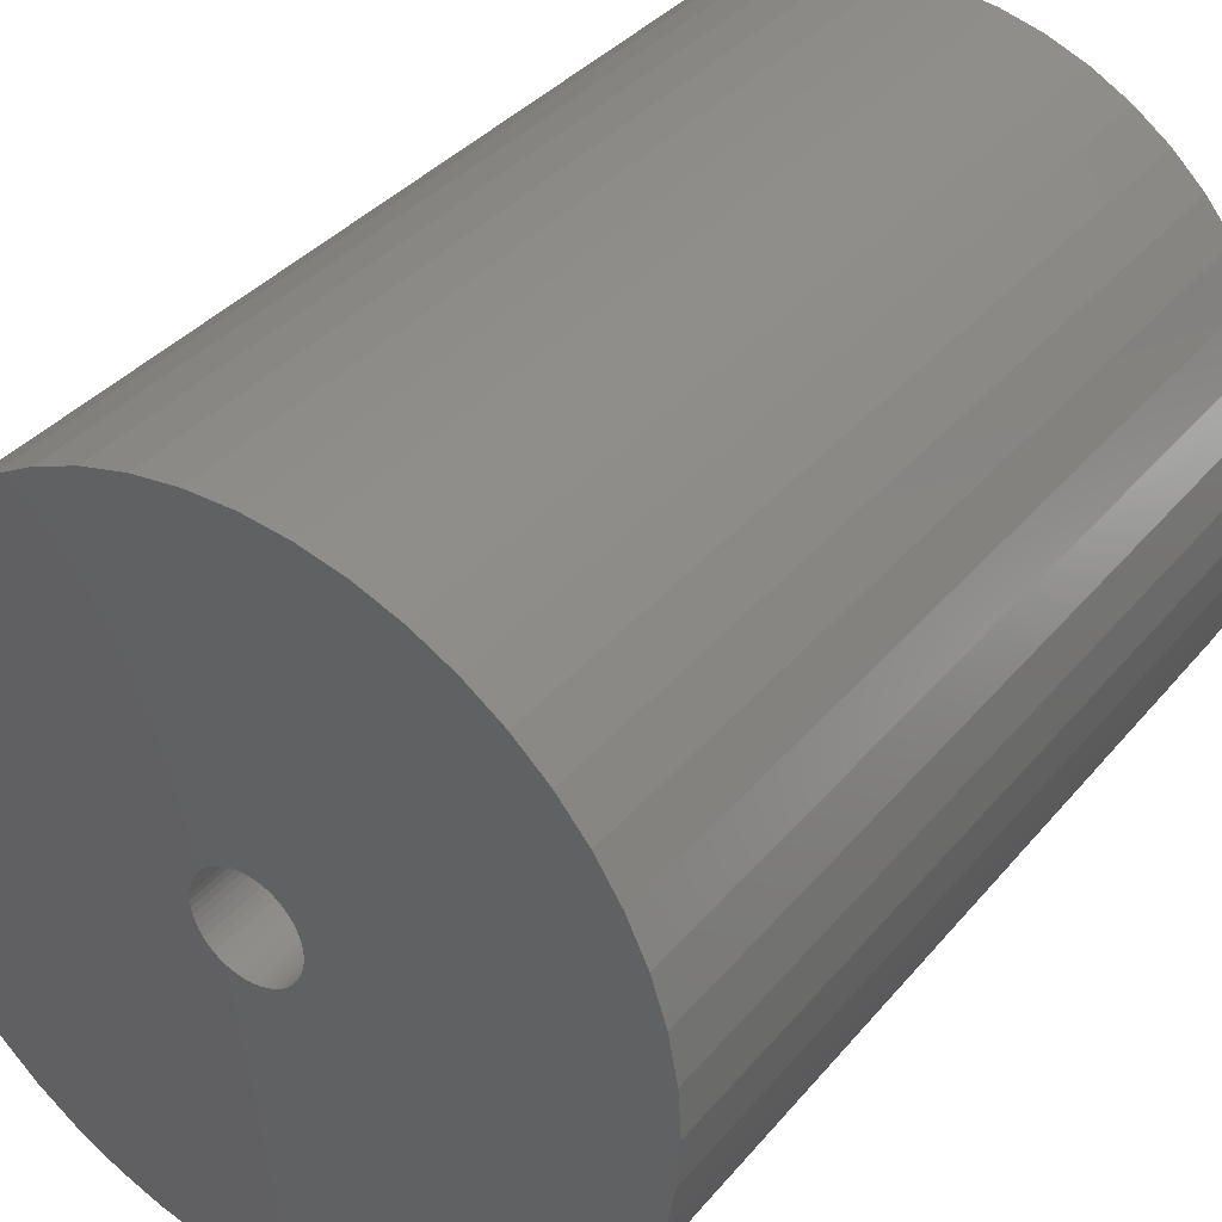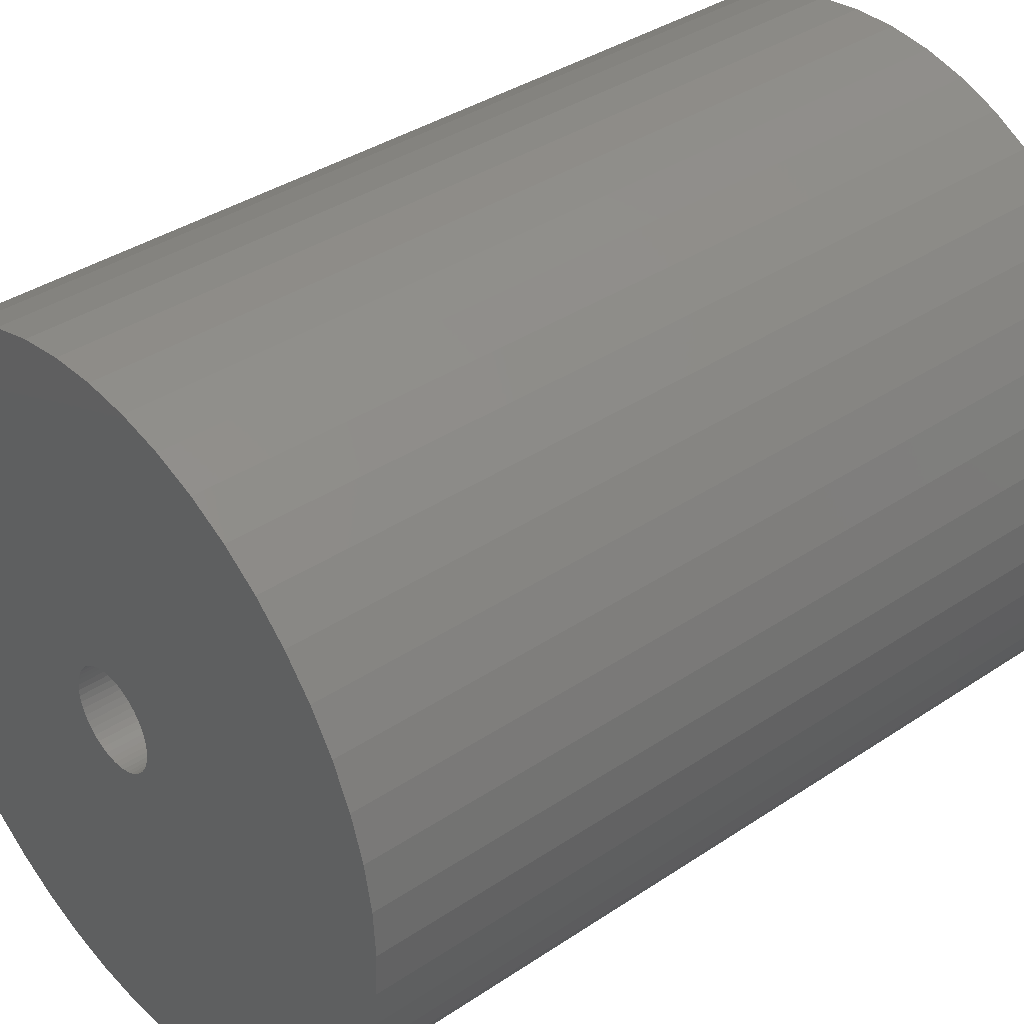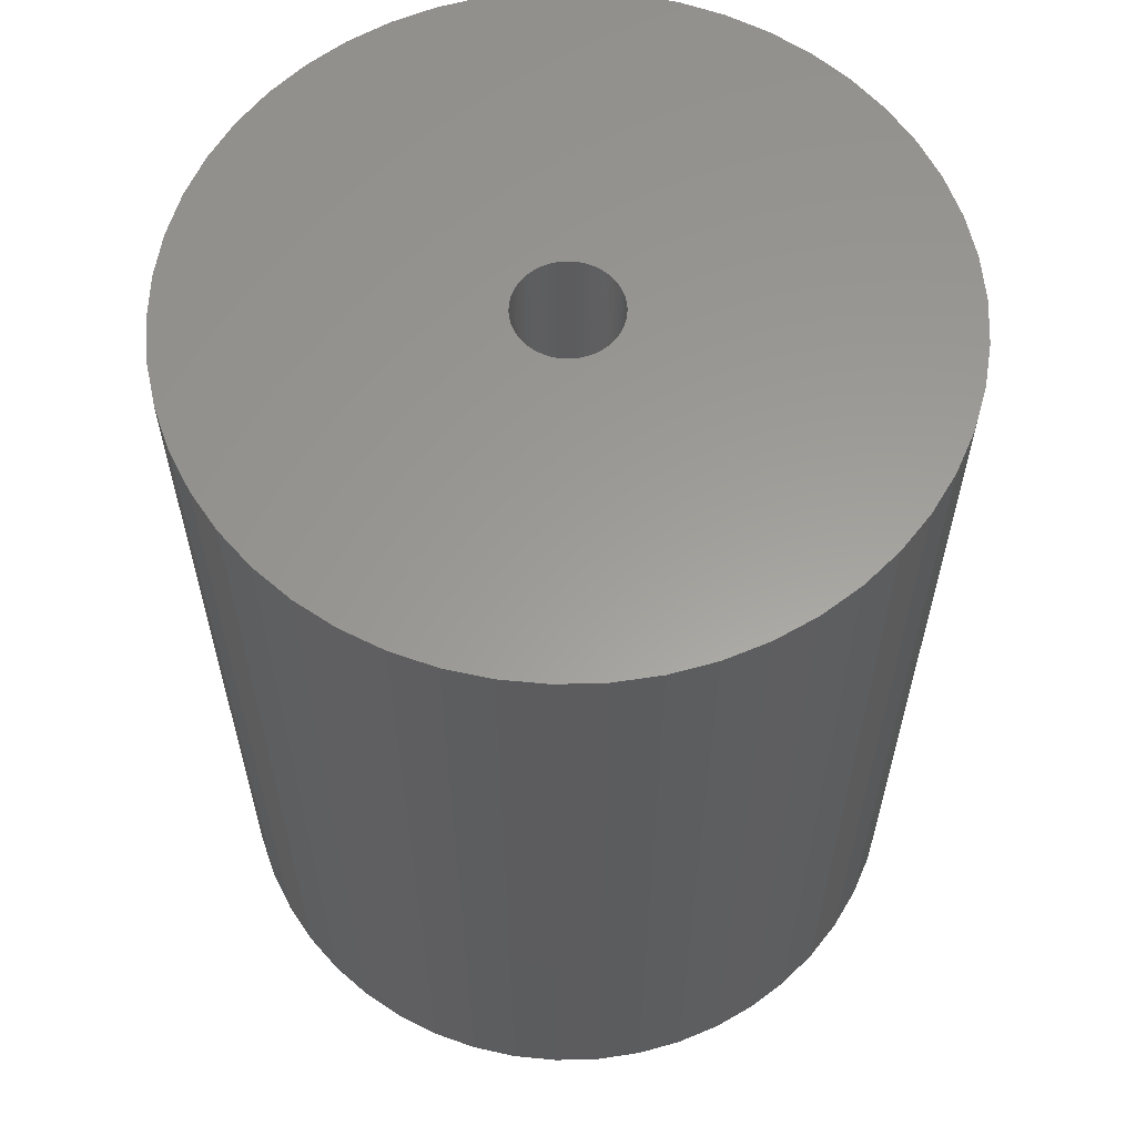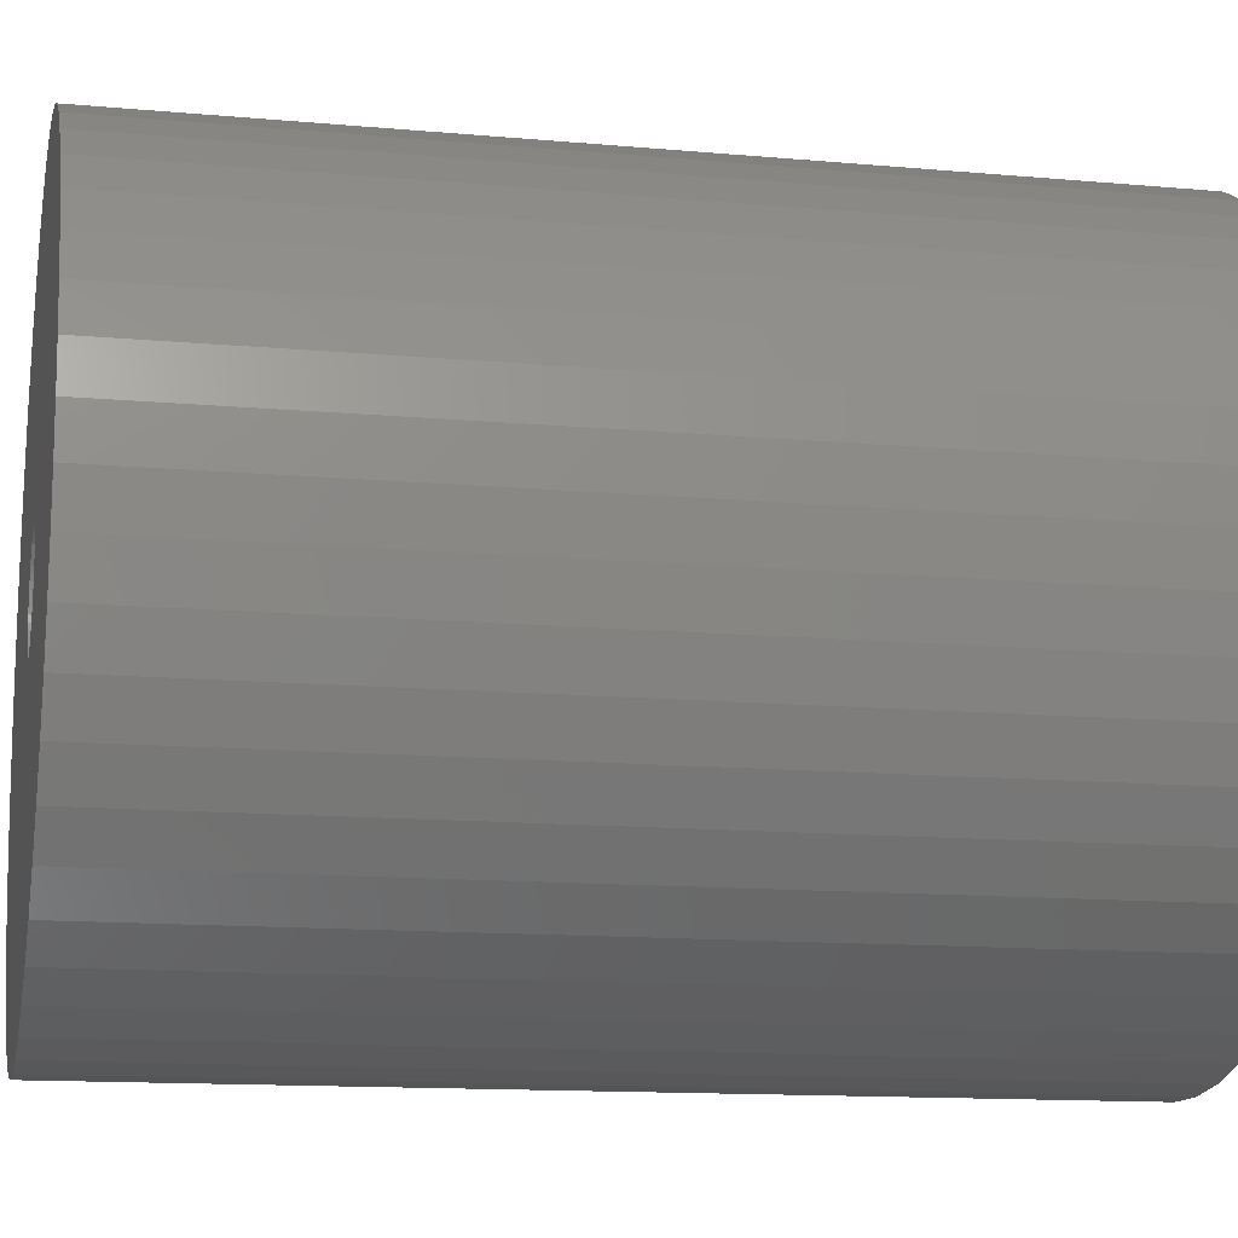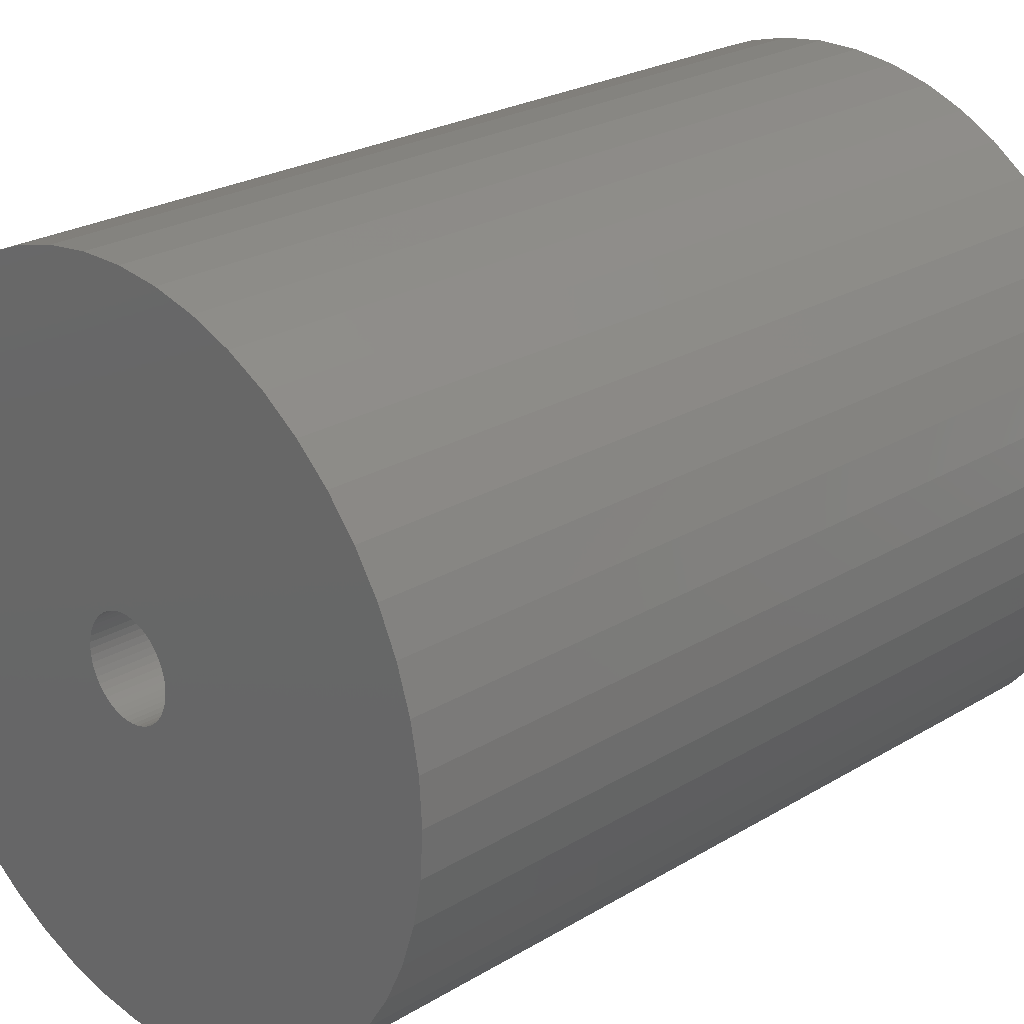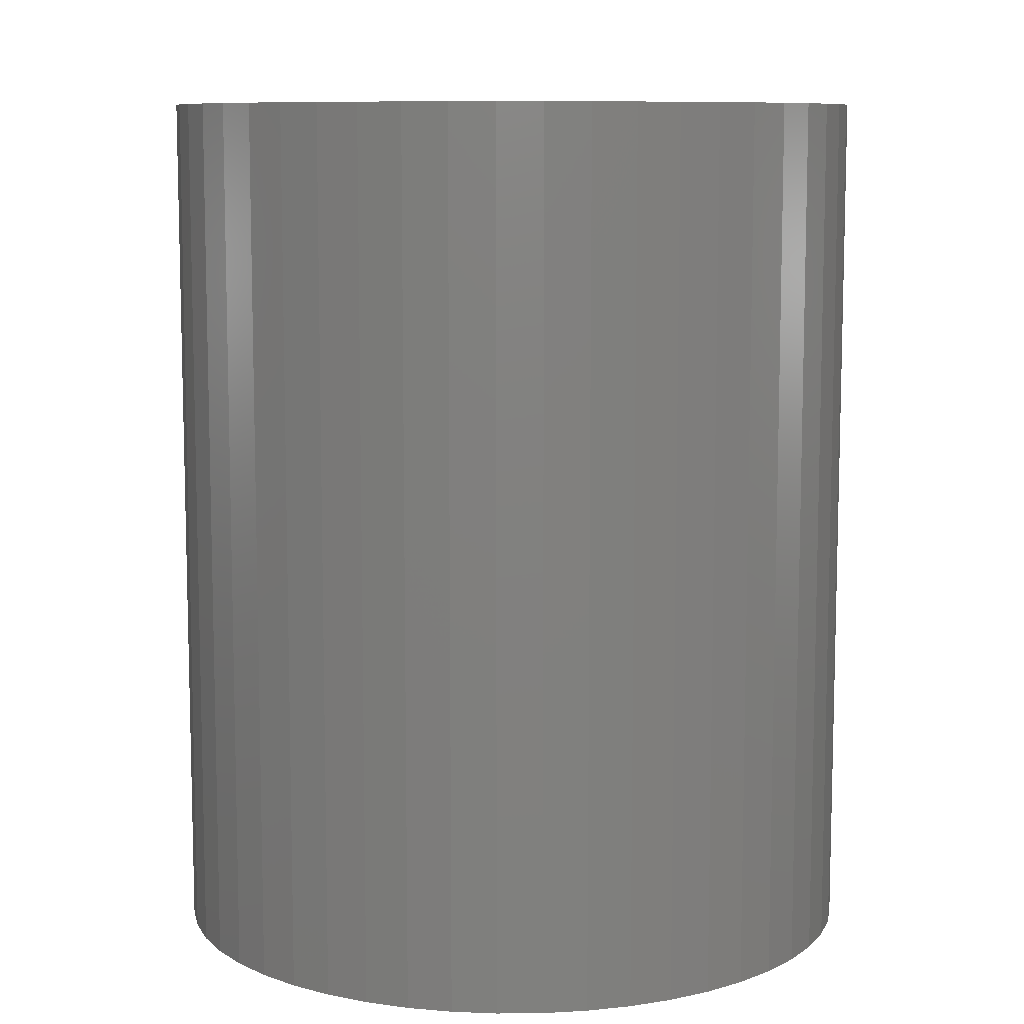
<metadata>
{"format":"stl","ext":"stl","renderer":"f3d","projection":"perspective","resolution":1024,"background":"white","views":[{"elev":36.5,"azim":34.4,"up":"+Y"},{"elev":37.4,"azim":49.4,"up":"+Y"},{"elev":60.3,"azim":113.6,"up":"+Z"},{"elev":-13.1,"azim":-101.8,"up":"+Y"},{"elev":24.6,"azim":45.6,"up":"+Y"},{"elev":9.2,"azim":-102.0,"up":"+Z"}]}
</metadata>
<code>
# stl→obj: 200 verts, 400 faces
v 23 0 28.5
v 22.82 2.883 -28.5
v 22.82 2.883 28.5
v 23 0 -28.5
v -23 0 -28.5
v -22.82 2.883 28.5
v -22.82 2.883 -28.5
v -23 0 28.5
v 1.444 22.95 -28.5
v -1.444 22.95 28.5
v 1.444 22.95 28.5
v -1.444 22.95 -28.5
v -1.444 -22.95 -28.5
v 1.444 -22.95 28.5
v -1.444 -22.95 28.5
v 1.444 -22.95 -28.5
v 16.77 15.74 -28.5
v 14.66 17.72 28.5
v 16.77 15.74 28.5
v 14.66 17.72 -28.5
v -14.66 17.72 -28.5
v -16.77 15.74 28.5
v -14.66 17.72 28.5
v -16.77 15.74 -28.5
v -7.107 21.87 -28.5
v -9.793 20.81 28.5
v -7.107 21.87 28.5
v -9.793 20.81 -28.5
v 20.16 -11.08 28.5
v 21.38 -8.467 -28.5
v 21.38 -8.467 28.5
v 20.16 -11.08 -28.5
v 21.38 8.467 28.5
v 20.16 11.08 -28.5
v 20.16 11.08 28.5
v 21.38 8.467 -28.5
v 9.793 20.81 -28.5
v 7.107 21.87 28.5
v 9.793 20.81 28.5
v 7.107 21.87 -28.5
v 4.31 22.59 28.5
v 4.31 22.59 -28.5
v 12.32 19.42 -28.5
v 12.32 19.42 28.5
v -21.38 8.467 -28.5
v -20.16 11.08 28.5
v -20.16 11.08 -28.5
v -21.38 8.467 28.5
v -18.61 13.52 -28.5
v -18.61 13.52 28.5
v -22.28 5.72 -28.5
v -22.28 5.72 28.5
v -4.31 22.59 28.5
v -4.31 22.59 -28.5
v 4.31 -22.59 28.5
v 4.31 -22.59 -28.5
v 22.28 5.72 28.5
v 22.28 5.72 -28.5
v 18.61 13.52 28.5
v 18.61 13.52 -28.5
v 3.25 0 28.5
v 3.224 0.4073 28.5
v 22.82 -2.883 28.5
v 3.148 0.8082 28.5
v 3.224 -0.4073 28.5
v 3.022 1.196 28.5
v 22.28 -5.72 28.5
v 2.848 1.566 28.5
v 3.148 -0.8082 28.5
v 2.629 1.91 28.5
v 2.369 2.225 28.5
v 3.022 -1.196 28.5
v 2.072 2.504 28.5
v 1.741 2.744 28.5
v 2.848 -1.566 28.5
v 1.384 2.941 28.5
v 18.61 -13.52 28.5
v 1.004 3.091 28.5
v 2.629 -1.91 28.5
v 16.77 -15.74 28.5
v 0.609 3.192 28.5
v 0.2041 3.244 28.5
v -0.2041 3.244 28.5
v -0.609 3.192 28.5
v -1.004 3.091 28.5
v -1.384 2.941 28.5
v -1.741 2.744 28.5
v -12.32 19.42 28.5
v -2.072 2.504 28.5
v -2.369 2.225 28.5
v -2.629 1.91 28.5
v 2.369 -2.225 28.5
v 14.66 -17.72 28.5
v 2.072 -2.504 28.5
v 12.32 -19.42 28.5
v 1.741 -2.744 28.5
v 9.793 -20.81 28.5
v 1.384 -2.941 28.5
v 7.107 -21.87 28.5
v 1.004 -3.091 28.5
v 0.609 -3.192 28.5
v 0.2041 -3.244 28.5
v -0.2041 -3.244 28.5
v -0.609 -3.192 28.5
v -4.31 -22.59 28.5
v -1.004 -3.091 28.5
v -7.107 -21.87 28.5
v -1.384 -2.941 28.5
v -9.793 -20.81 28.5
v -1.741 -2.744 28.5
v -12.32 -19.42 28.5
v -2.072 -2.504 28.5
v -14.66 -17.72 28.5
v -2.369 -2.225 28.5
v -16.77 -15.74 28.5
v -2.629 -1.91 28.5
v -18.61 -13.52 28.5
v -2.848 -1.566 28.5
v -20.16 -11.08 28.5
v -3.022 -1.196 28.5
v -21.38 -8.467 28.5
v -3.148 -0.8082 28.5
v -22.28 -5.72 28.5
v -3.224 -0.4073 28.5
v -22.82 -2.883 28.5
v -3.25 0 28.5
v -2.848 1.566 28.5
v -3.022 1.196 28.5
v -3.148 0.8082 28.5
v -3.224 0.4073 28.5
v -12.32 19.42 -28.5
v 22.82 -2.883 -28.5
v 18.61 -13.52 -28.5
v 16.77 -15.74 -28.5
v -16.77 -15.74 -28.5
v -14.66 -17.72 -28.5
v -20.16 -11.08 -28.5
v -21.38 -8.467 -28.5
v -18.61 -13.52 -28.5
v 3.25 0 -28.5
v 3.224 -0.4073 -28.5
v 22.28 -5.72 -28.5
v 3.148 -0.8082 -28.5
v 3.224 0.4073 -28.5
v 3.022 -1.196 -28.5
v 2.848 -1.566 -28.5
v 3.148 0.8082 -28.5
v 2.629 -1.91 -28.5
v 2.369 -2.225 -28.5
v 14.66 -17.72 -28.5
v 3.022 1.196 -28.5
v 2.072 -2.504 -28.5
v 12.32 -19.42 -28.5
v 1.741 -2.744 -28.5
v 9.793 -20.81 -28.5
v 2.848 1.566 -28.5
v 1.384 -2.941 -28.5
v 7.107 -21.87 -28.5
v 1.004 -3.091 -28.5
v 2.629 1.91 -28.5
v 0.609 -3.192 -28.5
v 0.2041 -3.244 -28.5
v -0.2041 -3.244 -28.5
v -0.609 -3.192 -28.5
v -4.31 -22.59 -28.5
v -1.004 -3.091 -28.5
v -7.107 -21.87 -28.5
v -1.384 -2.941 -28.5
v -9.793 -20.81 -28.5
v -1.741 -2.744 -28.5
v -12.32 -19.42 -28.5
v -2.072 -2.504 -28.5
v -2.369 -2.225 -28.5
v -2.629 -1.91 -28.5
v 2.369 2.225 -28.5
v 2.072 2.504 -28.5
v 1.741 2.744 -28.5
v 1.384 2.941 -28.5
v 1.004 3.091 -28.5
v 0.609 3.192 -28.5
v 0.2041 3.244 -28.5
v -0.2041 3.244 -28.5
v -0.609 3.192 -28.5
v -1.004 3.091 -28.5
v -1.384 2.941 -28.5
v -1.741 2.744 -28.5
v -2.072 2.504 -28.5
v -2.369 2.225 -28.5
v -2.629 1.91 -28.5
v -2.848 1.566 -28.5
v -3.022 1.196 -28.5
v -3.148 0.8082 -28.5
v -3.224 0.4073 -28.5
v -3.25 0 -28.5
v -2.848 -1.566 -28.5
v -3.022 -1.196 -28.5
v -3.148 -0.8082 -28.5
v -22.28 -5.72 -28.5
v -3.224 -0.4073 -28.5
v -22.82 -2.883 -28.5
f 1 2 3
f 2 1 4
f 5 6 7
f 6 5 8
f 9 10 11
f 10 9 12
f 13 14 15
f 14 13 16
f 17 18 19
f 18 17 20
f 21 22 23
f 22 21 24
f 25 26 27
f 26 25 28
f 29 30 31
f 30 29 32
f 33 34 35
f 34 33 36
f 37 38 39
f 38 37 40
f 40 41 38
f 41 40 42
f 43 39 44
f 39 43 37
f 45 46 47
f 46 45 48
f 49 22 24
f 22 49 50
f 51 48 45
f 48 51 52
f 12 53 10
f 53 12 54
f 16 55 14
f 55 16 56
f 57 36 33
f 36 57 58
f 3 58 57
f 58 3 2
f 59 17 19
f 17 59 60
f 35 60 59
f 60 35 34
f 42 11 41
f 11 42 9
f 20 44 18
f 44 20 43
f 47 50 49
f 50 47 46
f 7 52 51
f 52 7 6
f 61 1 3
f 62 3 57
f 1 61 63
f 64 57 33
f 65 63 61
f 66 33 35
f 63 65 67
f 68 35 59
f 69 67 65
f 70 59 19
f 67 69 31
f 71 19 18
f 72 31 69
f 73 18 44
f 31 72 29
f 74 44 39
f 75 29 72
f 76 39 38
f 29 75 77
f 78 38 41
f 79 77 75
f 77 79 80
f 3 62 61
f 57 64 62
f 33 66 64
f 35 68 66
f 59 70 68
f 19 71 70
f 18 73 71
f 44 74 73
f 81 41 11
f 39 76 74
f 38 78 76
f 41 81 78
f 11 82 81
f 11 83 82
f 10 83 11
f 83 10 84
f 53 84 10
f 84 53 85
f 27 85 53
f 85 27 86
f 26 86 27
f 86 26 87
f 88 87 26
f 87 88 89
f 23 89 88
f 89 23 90
f 90 22 91
f 22 90 23
f 92 80 79
f 80 92 93
f 94 93 92
f 93 94 95
f 96 95 94
f 95 96 97
f 98 97 96
f 97 98 99
f 100 99 98
f 99 100 55
f 101 55 100
f 55 101 14
f 102 14 101
f 103 14 102
f 15 103 104
f 105 104 106
f 107 106 108
f 103 15 14
f 109 108 110
f 111 110 112
f 113 112 114
f 115 114 116
f 117 116 118
f 119 118 120
f 121 120 122
f 123 122 124
f 104 105 15
f 125 124 126
f 50 91 22
f 91 50 127
f 106 107 105
f 46 127 50
f 108 109 107
f 127 46 128
f 110 111 109
f 48 128 46
f 112 113 111
f 128 48 129
f 114 115 113
f 52 129 48
f 116 117 115
f 129 52 130
f 118 119 117
f 6 130 52
f 120 121 119
f 130 6 126
f 122 123 121
f 8 126 6
f 124 125 123
f 126 8 125
f 28 88 26
f 88 28 131
f 131 23 88
f 23 131 21
f 54 27 53
f 27 54 25
f 63 4 1
f 4 63 132
f 80 133 77
f 133 80 134
f 135 113 115
f 113 135 136
f 137 121 138
f 121 137 119
f 135 117 139
f 117 135 115
f 140 4 132
f 141 132 142
f 4 140 2
f 143 142 30
f 144 2 140
f 145 30 32
f 2 144 58
f 146 32 133
f 147 58 144
f 148 133 134
f 58 147 36
f 149 134 150
f 151 36 147
f 152 150 153
f 36 151 34
f 154 153 155
f 156 34 151
f 157 155 158
f 34 156 60
f 159 158 56
f 160 60 156
f 60 160 17
f 132 141 140
f 142 143 141
f 30 145 143
f 32 146 145
f 133 148 146
f 134 149 148
f 150 152 149
f 153 154 152
f 161 56 16
f 155 157 154
f 158 159 157
f 56 161 159
f 16 162 161
f 16 163 162
f 13 163 16
f 163 13 164
f 165 164 13
f 164 165 166
f 167 166 165
f 166 167 168
f 169 168 167
f 168 169 170
f 171 170 169
f 170 171 172
f 136 172 171
f 172 136 173
f 173 135 174
f 135 173 136
f 175 17 160
f 17 175 20
f 176 20 175
f 20 176 43
f 177 43 176
f 43 177 37
f 178 37 177
f 37 178 40
f 179 40 178
f 40 179 42
f 180 42 179
f 42 180 9
f 181 9 180
f 182 9 181
f 12 182 183
f 54 183 184
f 25 184 185
f 182 12 9
f 28 185 186
f 131 186 187
f 21 187 188
f 24 188 189
f 49 189 190
f 47 190 191
f 45 191 192
f 51 192 193
f 183 54 12
f 7 193 194
f 139 174 135
f 174 139 195
f 184 25 54
f 137 195 139
f 185 28 25
f 195 137 196
f 186 131 28
f 138 196 137
f 187 21 131
f 196 138 197
f 188 24 21
f 198 197 138
f 189 49 24
f 197 198 199
f 190 47 49
f 200 199 198
f 191 45 47
f 199 200 194
f 192 51 45
f 5 194 200
f 193 7 51
f 194 5 7
f 155 95 97
f 95 155 153
f 31 142 67
f 142 31 30
f 77 32 29
f 32 77 133
f 138 123 198
f 123 138 121
f 150 80 93
f 80 150 134
f 158 97 99
f 97 158 155
f 56 99 55
f 99 56 158
f 67 132 63
f 132 67 142
f 165 15 105
f 15 165 13
f 136 111 113
f 111 136 171
f 139 119 137
f 119 139 117
f 198 125 200
f 125 198 123
f 200 8 5
f 8 200 125
f 153 93 95
f 93 153 150
f 167 105 107
f 105 167 165
f 169 107 109
f 107 169 167
f 171 109 111
f 109 171 169
f 151 68 156
f 68 151 66
f 129 191 128
f 191 129 192
f 156 70 160
f 70 156 68
f 179 76 78
f 76 179 178
f 185 85 86
f 85 185 184
f 128 190 127
f 190 128 191
f 143 65 141
f 65 143 69
f 177 73 74
f 73 177 176
f 130 192 129
f 192 130 193
f 91 188 90
f 188 91 189
f 186 86 87
f 86 186 185
f 183 83 84
f 83 183 182
f 140 62 144
f 62 140 61
f 145 69 143
f 69 145 72
f 152 96 94
f 96 152 154
f 144 64 147
f 64 144 62
f 147 66 151
f 66 147 64
f 176 71 73
f 71 176 175
f 182 82 83
f 82 182 181
f 180 78 81
f 78 180 179
f 178 74 76
f 74 178 177
f 126 193 130
f 193 126 194
f 127 189 91
f 189 127 190
f 184 84 85
f 84 184 183
f 187 87 89
f 87 187 186
f 188 89 90
f 89 188 187
f 162 103 102
f 103 162 163
f 120 197 122
f 197 120 196
f 118 196 120
f 196 118 195
f 161 102 101
f 102 161 162
f 160 71 175
f 71 160 70
f 181 81 82
f 81 181 180
f 141 61 140
f 61 141 65
f 159 101 100
f 101 159 161
f 154 98 96
f 98 154 157
f 157 100 98
f 100 157 159
f 149 94 92
f 94 149 152
f 146 72 145
f 72 146 75
f 148 75 146
f 75 148 79
f 170 112 110
f 112 170 172
f 164 106 104
f 106 164 166
f 114 174 116
f 174 114 173
f 172 114 112
f 114 172 173
f 122 199 124
f 199 122 197
f 124 194 126
f 194 124 199
f 149 79 148
f 79 149 92
f 168 110 108
f 110 168 170
f 163 104 103
f 104 163 164
f 116 195 118
f 195 116 174
f 166 108 106
f 108 166 168

</code>
